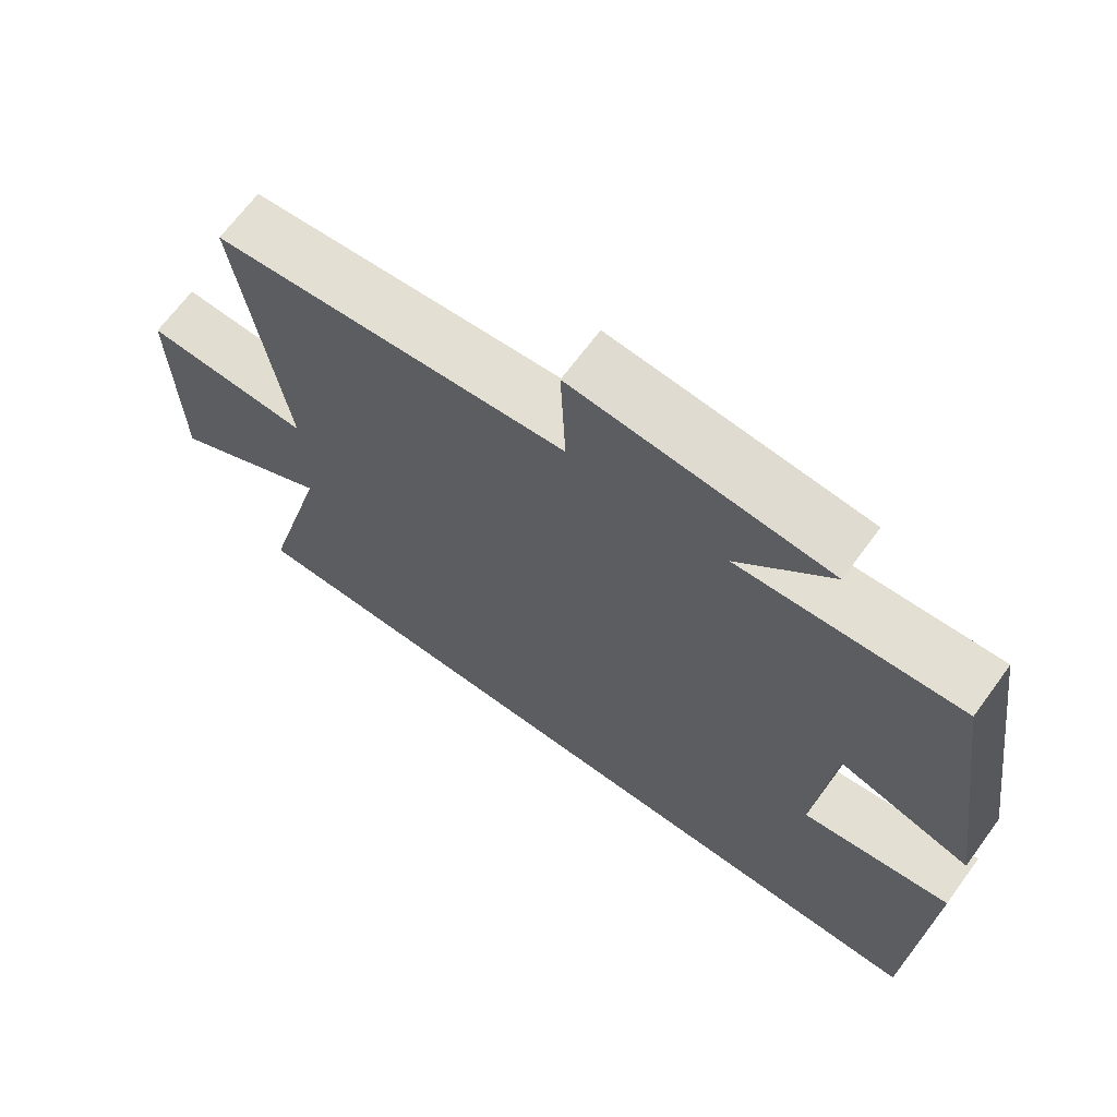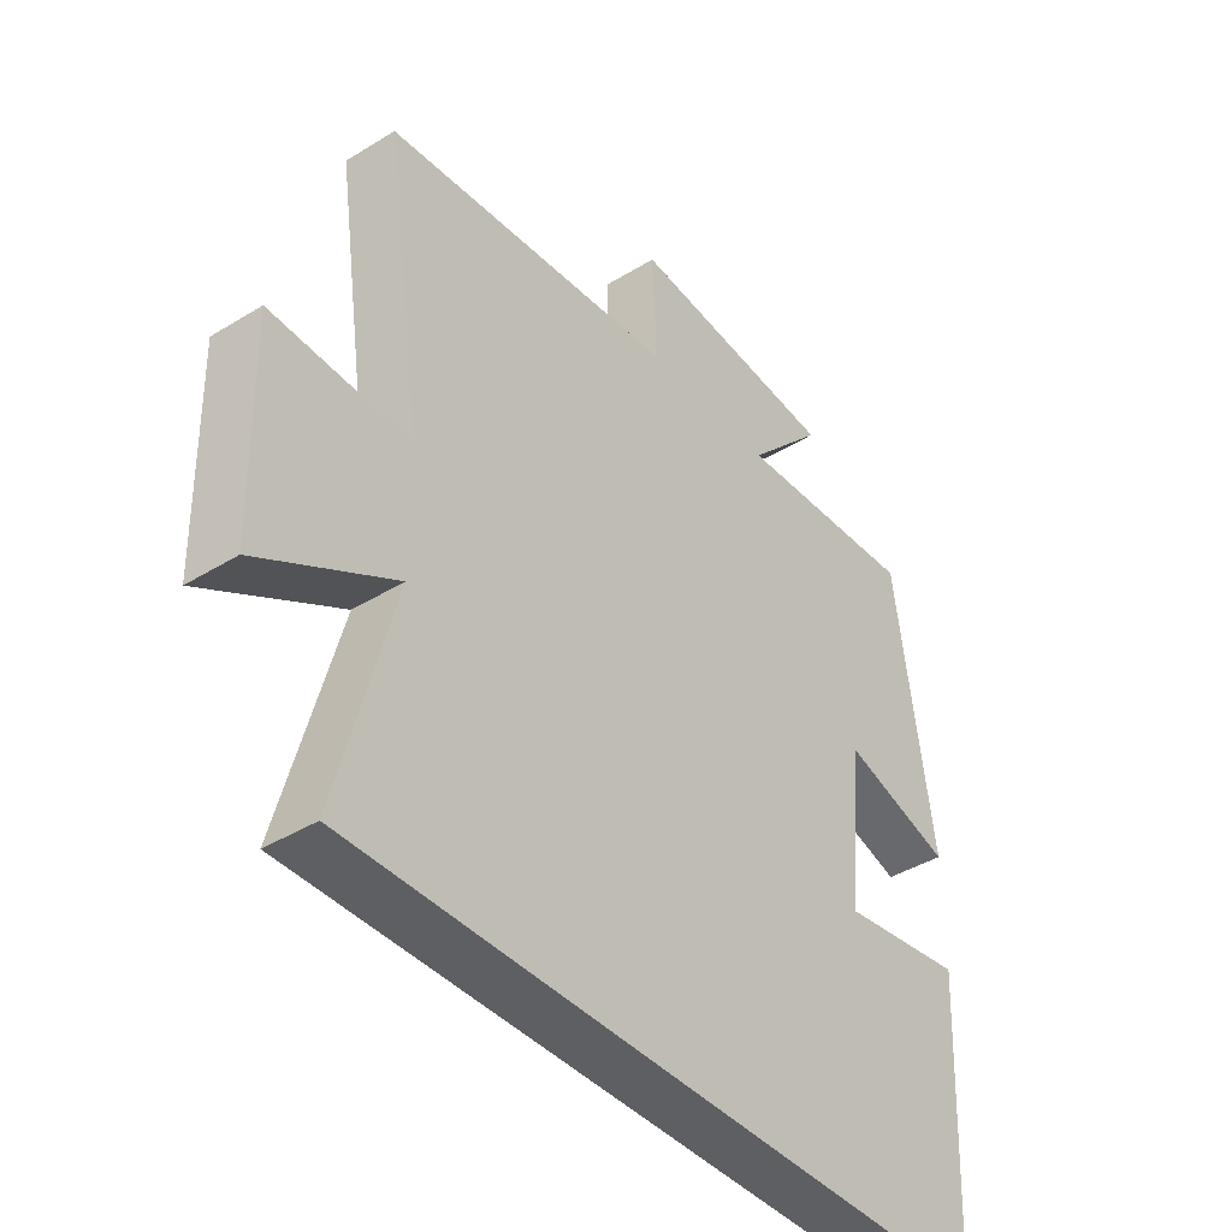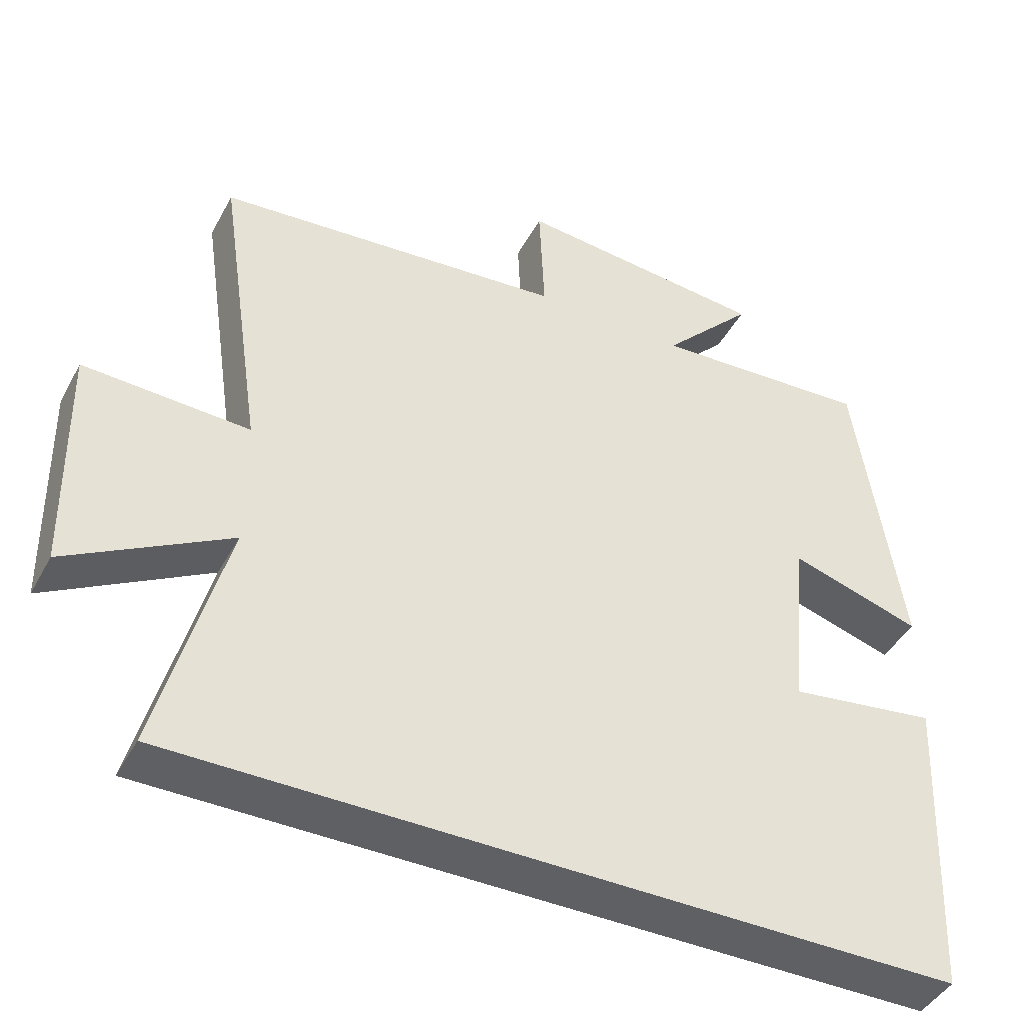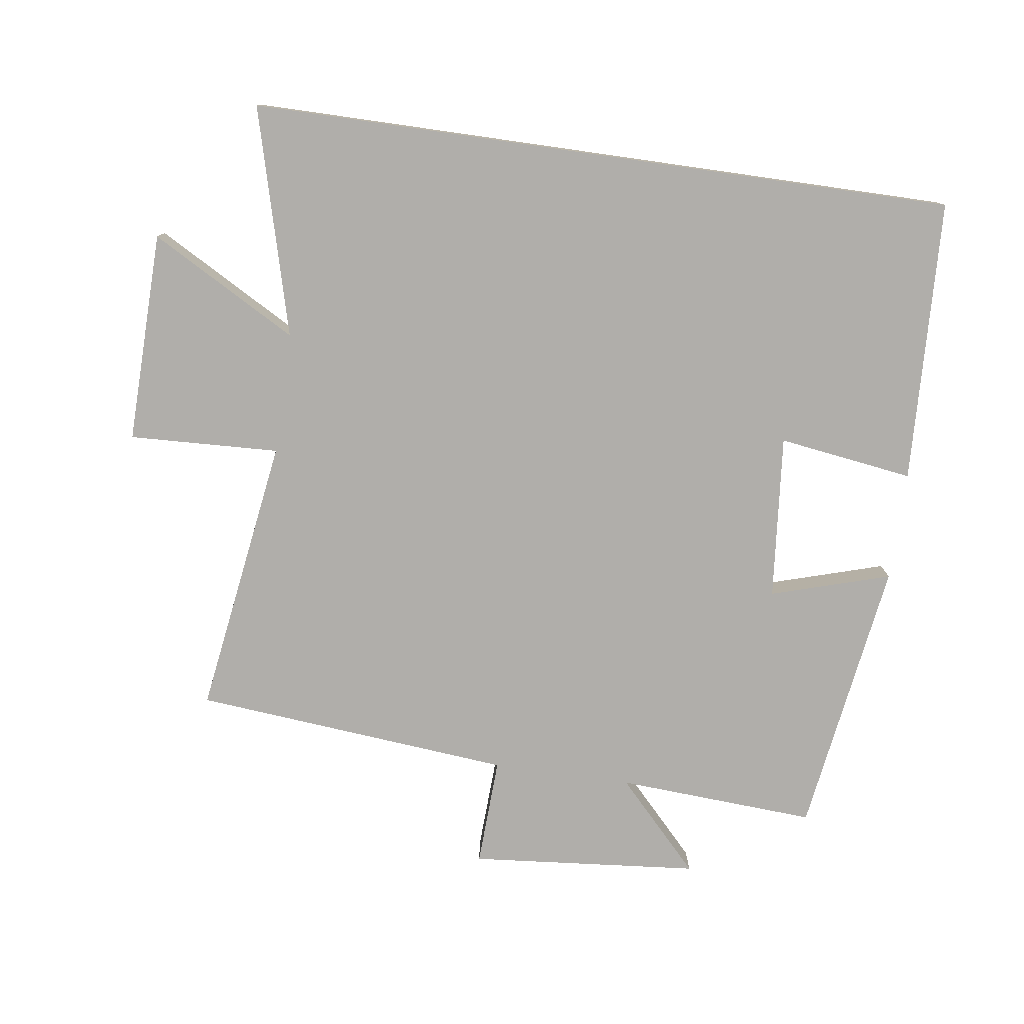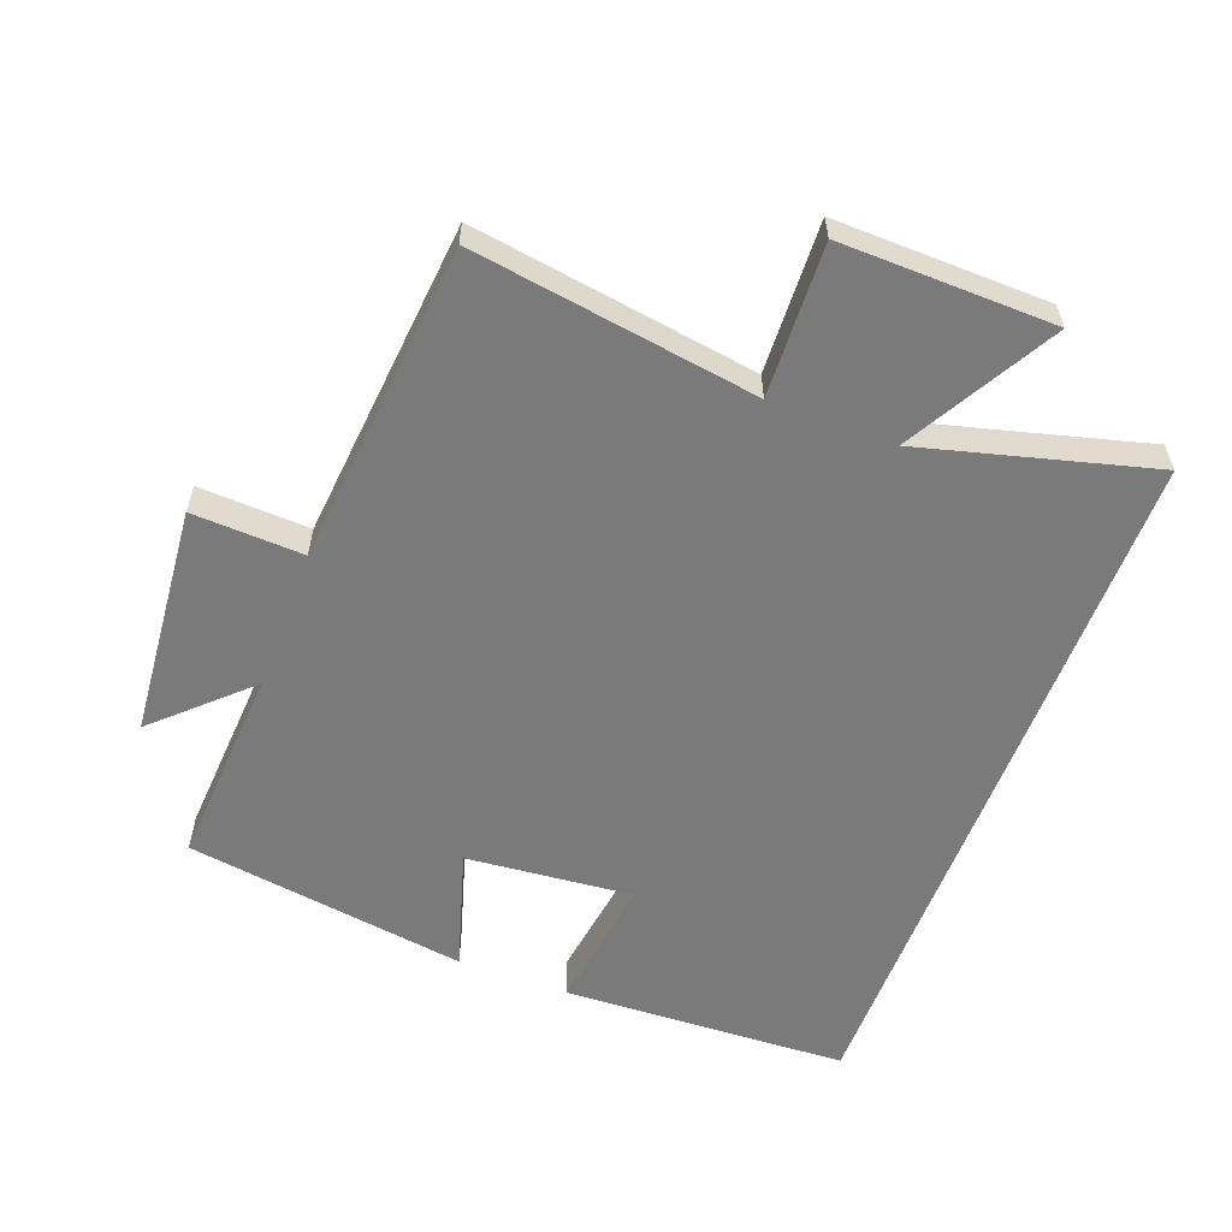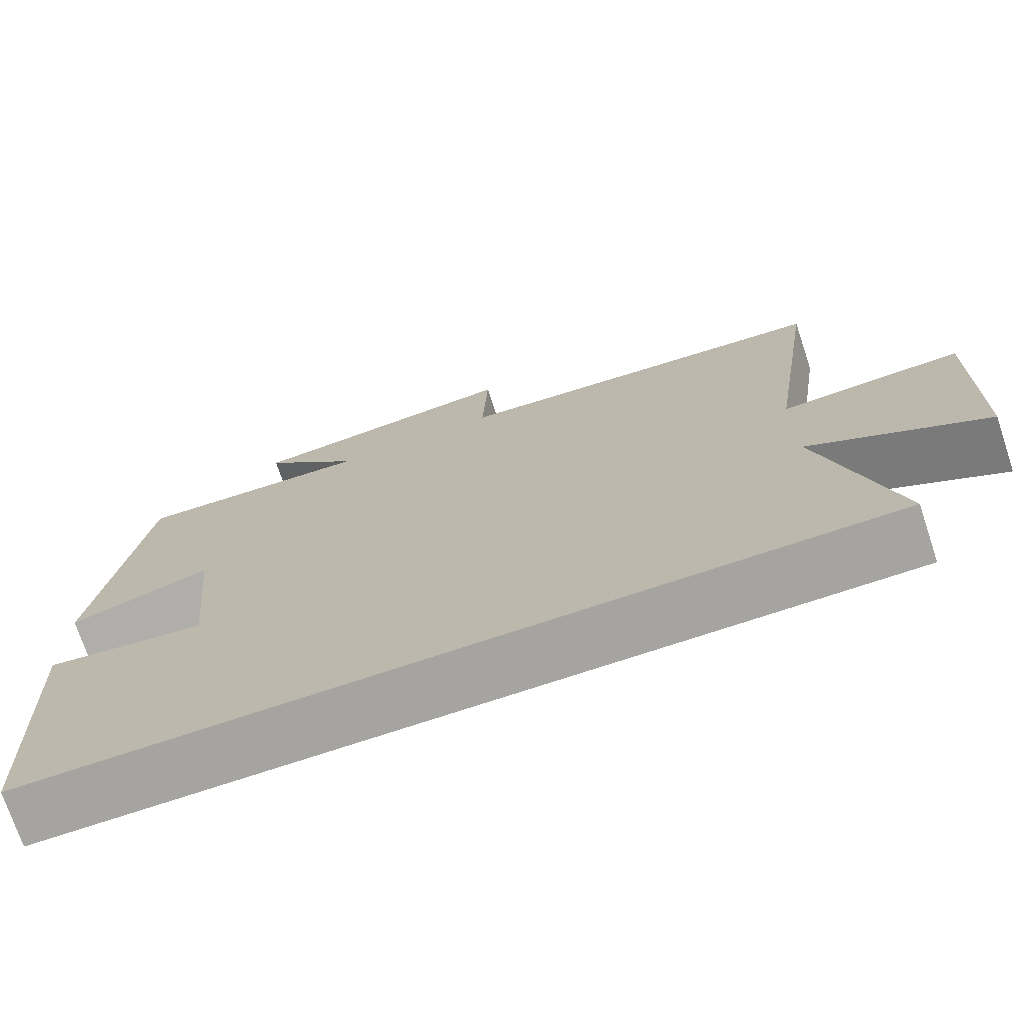
<metadata>
{"format":"obj","ext":"obj","renderer":"f3d","projection":"perspective","resolution":1024,"background":"white","views":[{"elev":67.5,"azim":-143.7,"up":"+Z"},{"elev":-40.7,"azim":127.0,"up":"+Z"},{"elev":-43.7,"azim":153.2,"up":"+Z"},{"elev":-77.8,"azim":171.9,"up":"+Y"},{"elev":-58.1,"azim":69.3,"up":"+Y"},{"elev":-73.3,"azim":18.4,"up":"+Z"}]}
</metadata>
<code>
v 0.592 0.07 -0.5
v -0.48 0.07 -0.5
v -0.5 0.07 -0.071
v -0.295 0.07 -0.1
v -0.319 0.07 0.15
v -0.5 0.07 0.095
v -0.438 0.07 0.518
v -0.135 0.07 0.5
v -0.262 0.07 0.634
v 0.086 0.07 0.666
v 0.079 0.07 0.5
v 0.563 0.07 0.456
v 0.5 0.07 0.03
v 0.728 0.07 0.04
v 0.722 0.07 -0.28
v 0.5 0.07 -0.156
v 0.592 0 -0.5
v -0.48 0 -0.5
v -0.5 0 -0.071
v -0.295 0 -0.1
v -0.319 0 0.15
v -0.5 0 0.095
v -0.438 0 0.518
v -0.135 0 0.5
v -0.262 0 0.634
v 0.086 0 0.666
v 0.079 0 0.5
v 0.563 0 0.456
v 0.5 0 0.03
v 0.728 0 0.04
v 0.722 0 -0.28
v 0.5 0 -0.156
f 13 14 15 16
f 11 12 13
f 11 13 16
f 8 9 10 11
f 8 11 16 1
f 5 6 7 8
f 4 5 8 1
f 1 2 3 4
f 32 31 30 29
f 29 28 27
f 32 29 27
f 27 26 25 24
f 17 32 27 24
f 24 23 22 21
f 17 24 21 20
f 20 19 18 17
f 1 17 18 2
f 2 18 19 3
f 3 19 20 4
f 4 20 21 5
f 5 21 22 6
f 6 22 23 7
f 7 23 24 8
f 8 24 25 9
f 9 25 26 10
f 10 26 27 11
f 11 27 28 12
f 12 28 29 13
f 13 29 30 14
f 14 30 31 15
f 15 31 32 16
f 16 32 17 1

</code>
